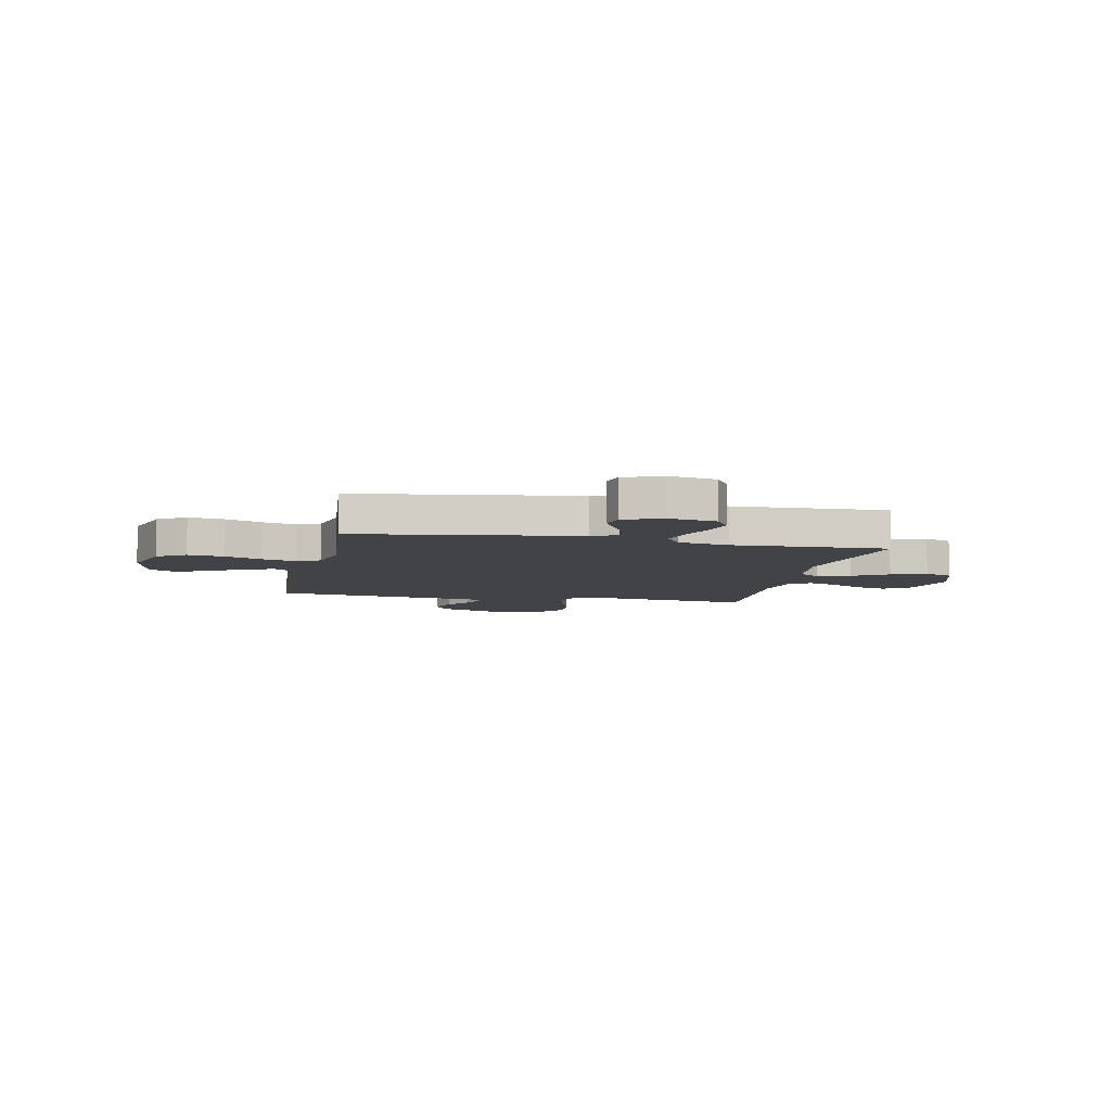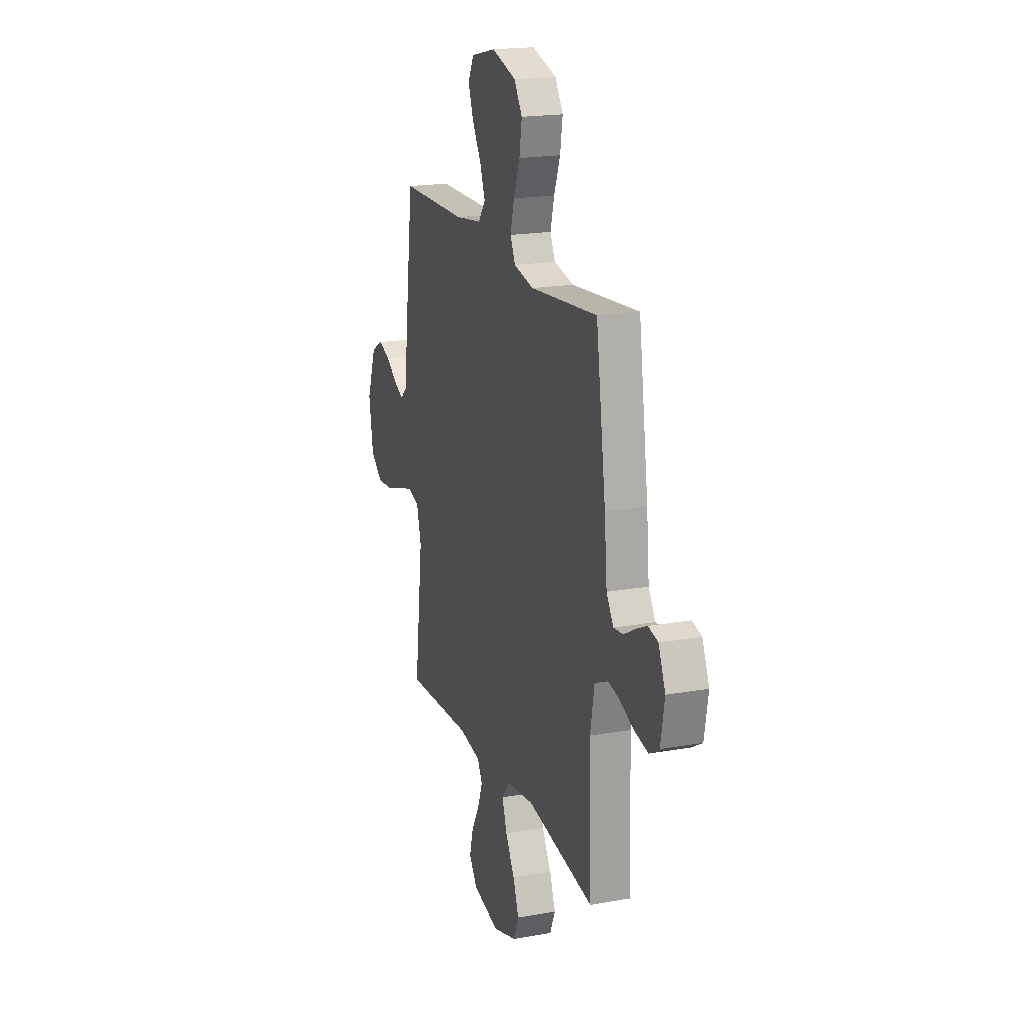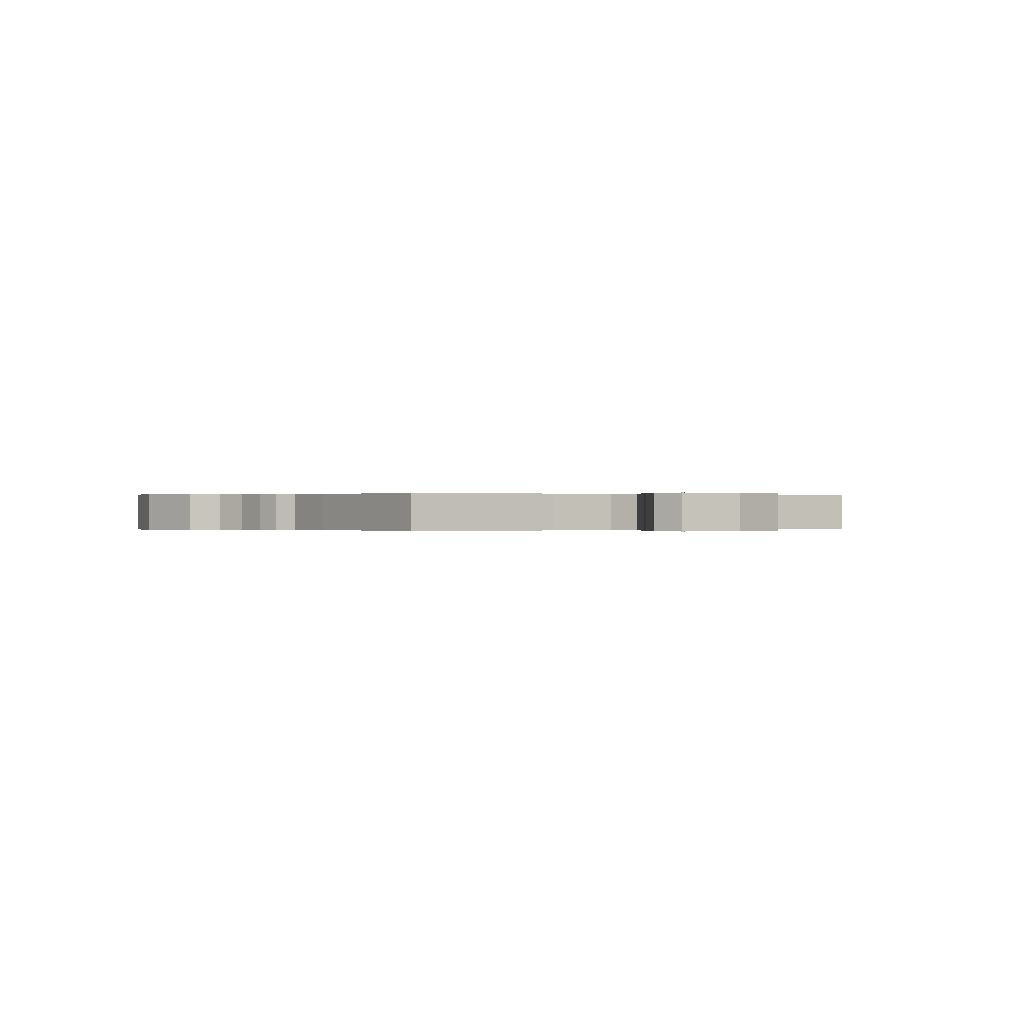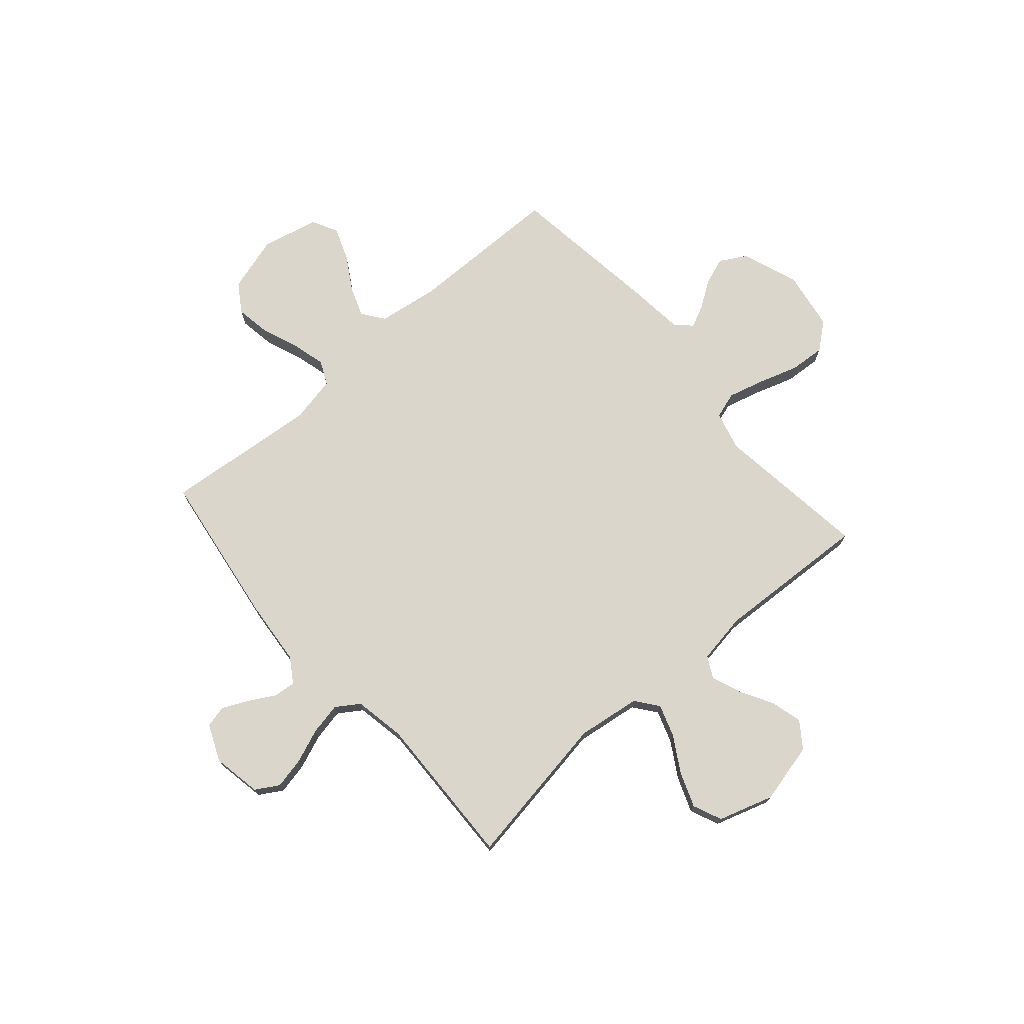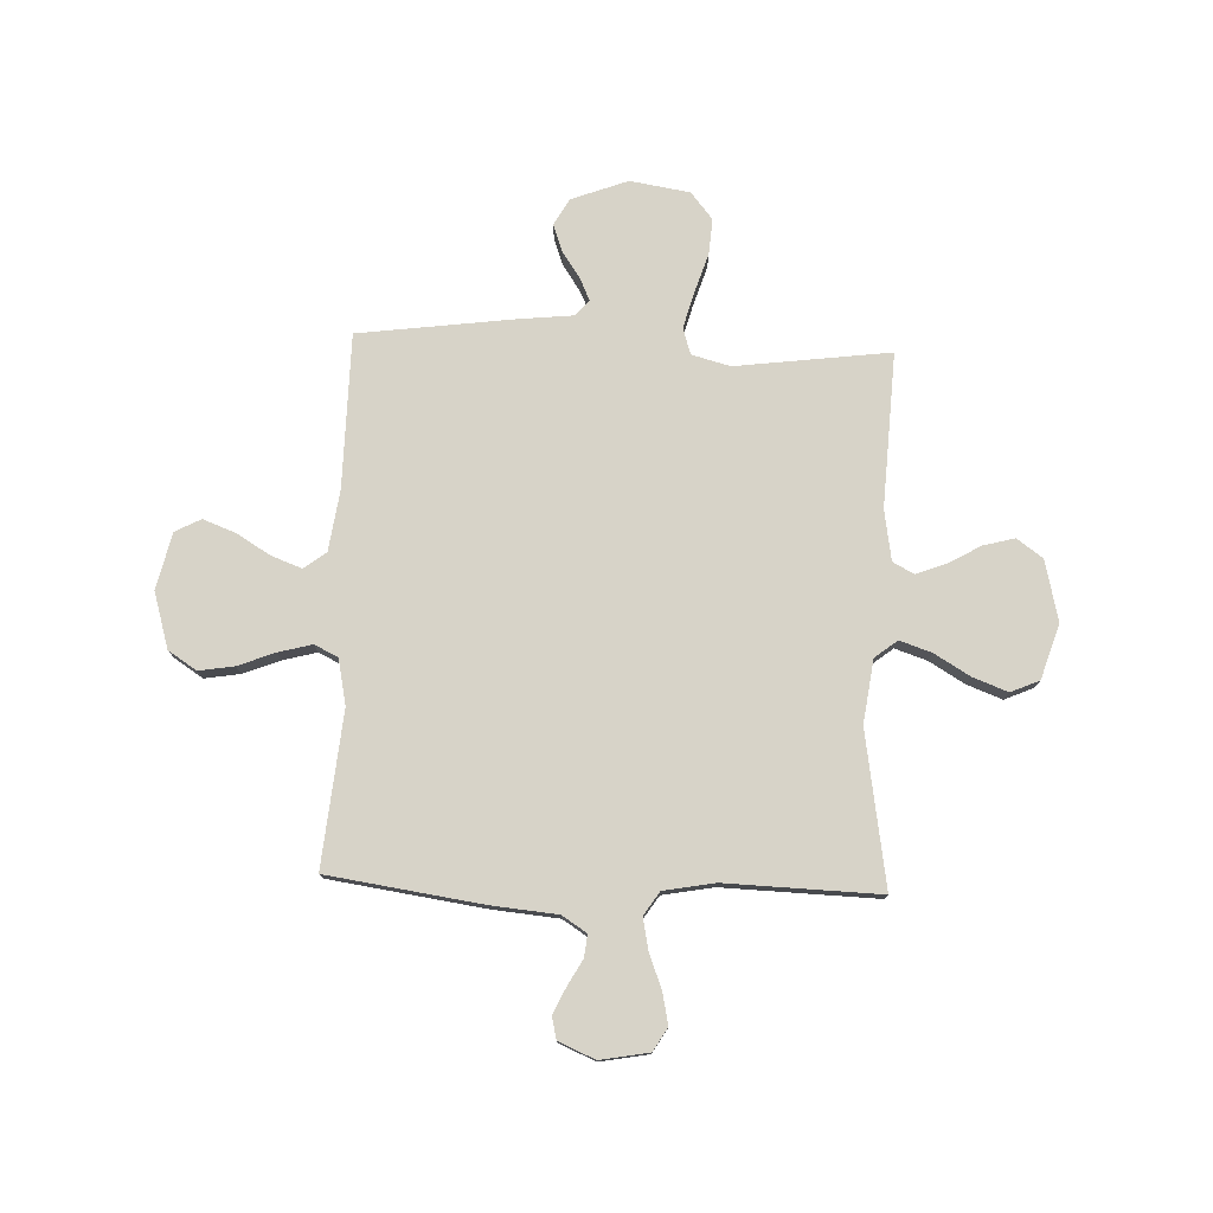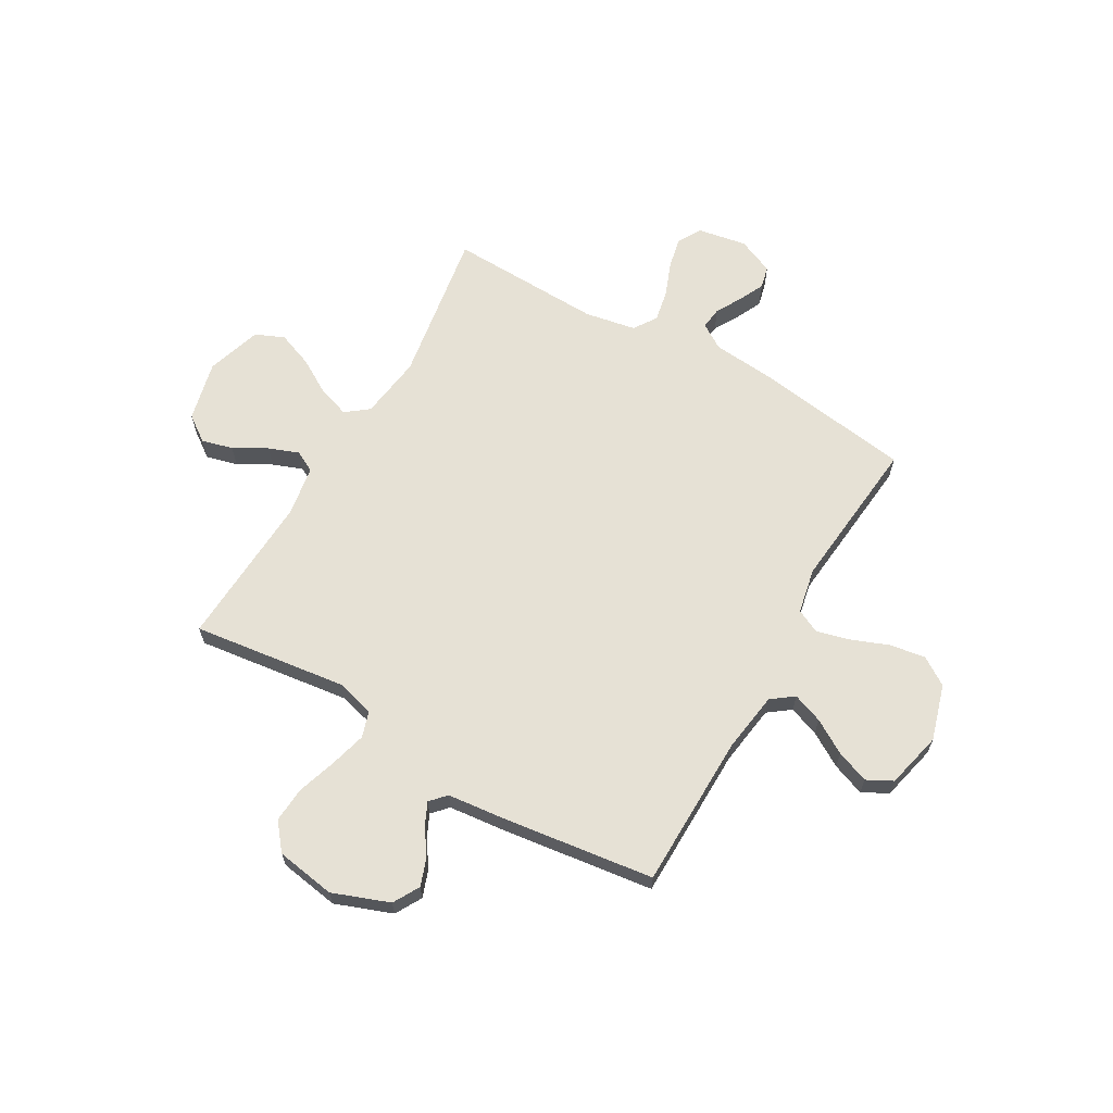
<metadata>
{"format":"obj","ext":"obj","renderer":"f3d","projection":"perspective","resolution":1024,"background":"white","views":[{"elev":-6.9,"azim":78.2,"up":"+Y"},{"elev":19.2,"azim":71.4,"up":"+Z"},{"elev":0.0,"azim":-29.9,"up":"+Y"},{"elev":73.6,"azim":138.9,"up":"+Y"},{"elev":77.0,"azim":92.1,"up":"+Y"},{"elev":64.6,"azim":-60.1,"up":"+Y"}]}
</metadata>
<code>
v -0.5 0.07 0.5
v -0.2 0.07 0.504
v -0.082 0.07 0.521
v -0.05 0.07 0.564
v -0.072 0.07 0.623
v -0.112 0.07 0.689
v -0.136 0.07 0.752
v -0.11 0.07 0.802
v 0 0.07 0.828
v 0.109 0.07 0.796
v 0.145 0.07 0.741
v 0.134 0.07 0.672
v 0.106 0.07 0.6
v 0.089 0.07 0.535
v 0.111 0.07 0.489
v 0.2 0.07 0.471
v 0.5 0.07 0.5
v 0.544 0.07 0.2
v 0.556 0.07 0.072
v 0.587 0.07 0.024
v 0.63 0.07 0.029
v 0.68 0.07 0.057
v 0.73 0.07 0.081
v 0.773 0.07 0.071
v 0.804 0.07 0
v 0.787 0.07 -0.095
v 0.742 0.07 -0.122
v 0.681 0.07 -0.109
v 0.614 0.07 -0.083
v 0.553 0.07 -0.071
v 0.508 0.07 -0.101
v 0.49 0.07 -0.2
v 0.5 0.07 -0.5
v 0.2 0.07 -0.452
v 0.077 0.07 -0.469
v 0.043 0.07 -0.513
v 0.064 0.07 -0.575
v 0.105 0.07 -0.644
v 0.131 0.07 -0.712
v 0.107 0.07 -0.768
v 0 0.07 -0.802
v -0.118 0.07 -0.774
v -0.154 0.07 -0.724
v -0.138 0.07 -0.663
v -0.102 0.07 -0.599
v -0.08 0.07 -0.541
v -0.102 0.07 -0.5
v -0.2 0.07 -0.484
v -0.5 0.07 -0.5
v -0.462 0.07 -0.2
v -0.482 0.07 -0.125
v -0.533 0.07 -0.109
v -0.603 0.07 -0.128
v -0.68 0.07 -0.153
v -0.749 0.07 -0.158
v -0.801 0.07 -0.116
v -0.82 0.07 0
v -0.779 0.07 0.11
v -0.728 0.07 0.139
v -0.675 0.07 0.12
v -0.623 0.07 0.085
v -0.58 0.07 0.065
v -0.55 0.07 0.093
v -0.539 0.07 0.2
v -0.5 0 0.5
v -0.2 0 0.504
v -0.082 0 0.521
v -0.05 0 0.564
v -0.072 0 0.623
v -0.112 0 0.689
v -0.136 0 0.752
v -0.11 0 0.802
v 0 0 0.828
v 0.109 0 0.796
v 0.145 0 0.741
v 0.134 0 0.672
v 0.106 0 0.6
v 0.089 0 0.535
v 0.111 0 0.489
v 0.2 0 0.471
v 0.5 0 0.5
v 0.544 0 0.2
v 0.556 0 0.072
v 0.587 0 0.024
v 0.63 0 0.029
v 0.68 0 0.057
v 0.73 0 0.081
v 0.773 0 0.071
v 0.804 0 0
v 0.787 0 -0.095
v 0.742 0 -0.122
v 0.681 0 -0.109
v 0.614 0 -0.083
v 0.553 0 -0.071
v 0.508 0 -0.101
v 0.49 0 -0.2
v 0.5 0 -0.5
v 0.2 0 -0.452
v 0.077 0 -0.469
v 0.043 0 -0.513
v 0.064 0 -0.575
v 0.105 0 -0.644
v 0.131 0 -0.712
v 0.107 0 -0.768
v 0 0 -0.802
v -0.118 0 -0.774
v -0.154 0 -0.724
v -0.138 0 -0.663
v -0.102 0 -0.599
v -0.08 0 -0.541
v -0.102 0 -0.5
v -0.2 0 -0.484
v -0.5 0 -0.5
v -0.462 0 -0.2
v -0.482 0 -0.125
v -0.533 0 -0.109
v -0.603 0 -0.128
v -0.68 0 -0.153
v -0.749 0 -0.158
v -0.801 0 -0.116
v -0.82 0 0
v -0.779 0 0.11
v -0.728 0 0.139
v -0.675 0 0.12
v -0.623 0 0.085
v -0.58 0 0.065
v -0.55 0 0.093
v -0.539 0 0.2
f 63 64 1 2
f 59 60 61
f 58 59 61
f 57 58 61
f 56 57 61
f 55 56 61
f 54 55 61
f 53 54 61
f 52 53 61 62
f 51 52 62 63
f 48 49 50
f 47 48 50 51
f 43 44 45
f 42 43 45
f 41 42 45
f 40 41 45
f 39 40 45
f 38 39 45
f 37 38 45
f 36 37 45 46
f 35 36 46 47
f 32 33 34
f 31 32 34 35
f 27 28 29
f 26 27 29
f 25 26 29
f 24 25 29
f 23 24 29
f 22 23 29
f 21 22 29
f 20 21 29 30
f 19 20 30 31
f 47 51 63
f 35 47 63
f 31 35 63
f 19 31 63
f 18 19 63
f 17 18 63
f 16 17 63
f 11 12 13
f 10 11 13
f 9 10 13
f 8 9 13
f 7 8 13
f 6 7 13
f 5 6 13
f 63 2 3
f 16 63 3
f 15 16 3
f 4 5 13 14
f 3 4 14 15
f 66 65 128 127
f 125 124 123
f 125 123 122
f 125 122 121
f 125 121 120
f 125 120 119
f 125 119 118
f 125 118 117
f 126 125 117 116
f 127 126 116 115
f 114 113 112
f 115 114 112 111
f 109 108 107
f 109 107 106
f 109 106 105
f 109 105 104
f 109 104 103
f 109 103 102
f 109 102 101
f 110 109 101 100
f 111 110 100 99
f 98 97 96
f 99 98 96 95
f 93 92 91
f 93 91 90
f 93 90 89
f 93 89 88
f 93 88 87
f 93 87 86
f 93 86 85
f 94 93 85 84
f 95 94 84 83
f 127 115 111
f 127 111 99
f 127 99 95
f 127 95 83
f 127 83 82
f 127 82 81
f 127 81 80
f 77 76 75
f 77 75 74
f 77 74 73
f 77 73 72
f 77 72 71
f 77 71 70
f 77 70 69
f 67 66 127
f 67 127 80
f 67 80 79
f 78 77 69 68
f 79 78 68 67
f 1 65 66 2
f 2 66 67 3
f 3 67 68 4
f 4 68 69 5
f 5 69 70 6
f 6 70 71 7
f 7 71 72 8
f 8 72 73 9
f 9 73 74 10
f 10 74 75 11
f 11 75 76 12
f 12 76 77 13
f 13 77 78 14
f 14 78 79 15
f 15 79 80 16
f 16 80 81 17
f 17 81 82 18
f 18 82 83 19
f 19 83 84 20
f 20 84 85 21
f 21 85 86 22
f 22 86 87 23
f 23 87 88 24
f 24 88 89 25
f 25 89 90 26
f 26 90 91 27
f 27 91 92 28
f 28 92 93 29
f 29 93 94 30
f 30 94 95 31
f 31 95 96 32
f 32 96 97 33
f 33 97 98 34
f 34 98 99 35
f 35 99 100 36
f 36 100 101 37
f 37 101 102 38
f 38 102 103 39
f 39 103 104 40
f 40 104 105 41
f 41 105 106 42
f 42 106 107 43
f 43 107 108 44
f 44 108 109 45
f 45 109 110 46
f 46 110 111 47
f 47 111 112 48
f 48 112 113 49
f 49 113 114 50
f 50 114 115 51
f 51 115 116 52
f 52 116 117 53
f 53 117 118 54
f 54 118 119 55
f 55 119 120 56
f 56 120 121 57
f 57 121 122 58
f 58 122 123 59
f 59 123 124 60
f 60 124 125 61
f 61 125 126 62
f 62 126 127 63
f 63 127 128 64
f 64 128 65 1

</code>
